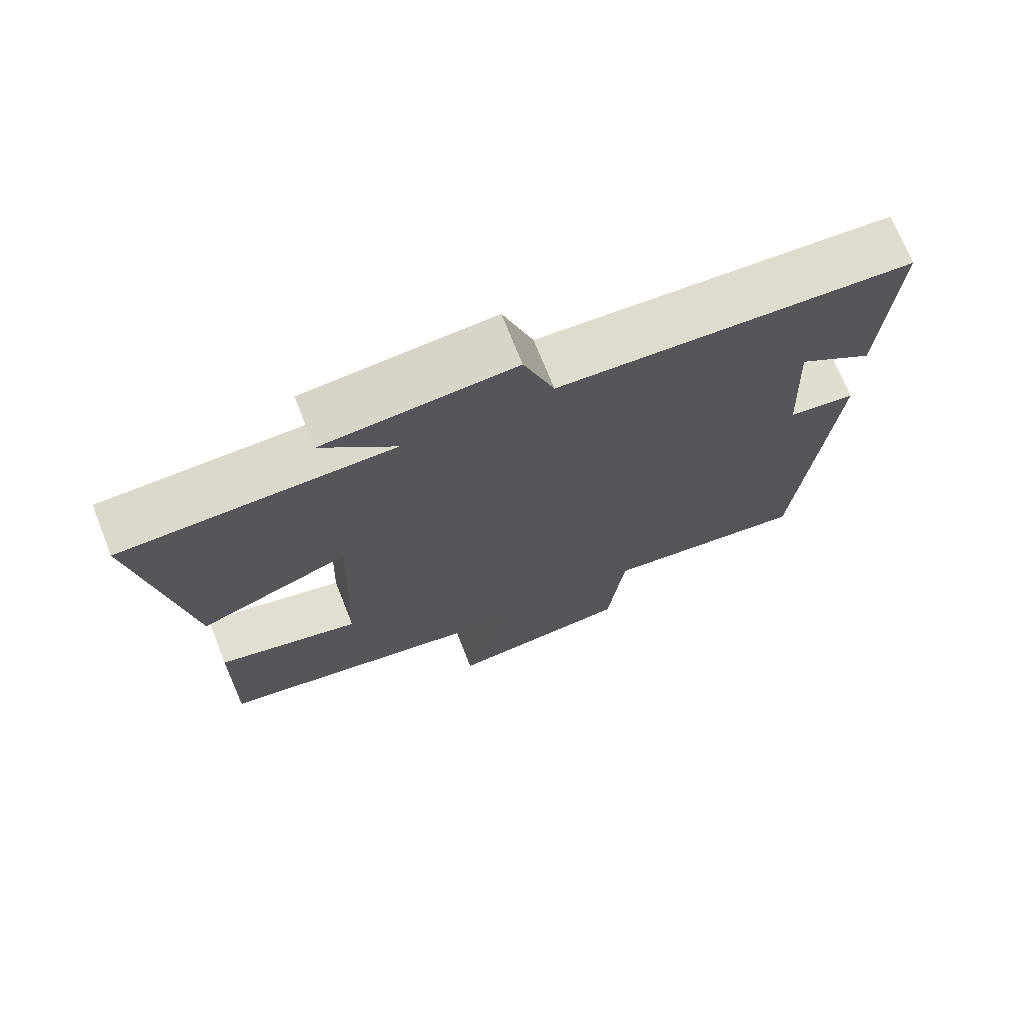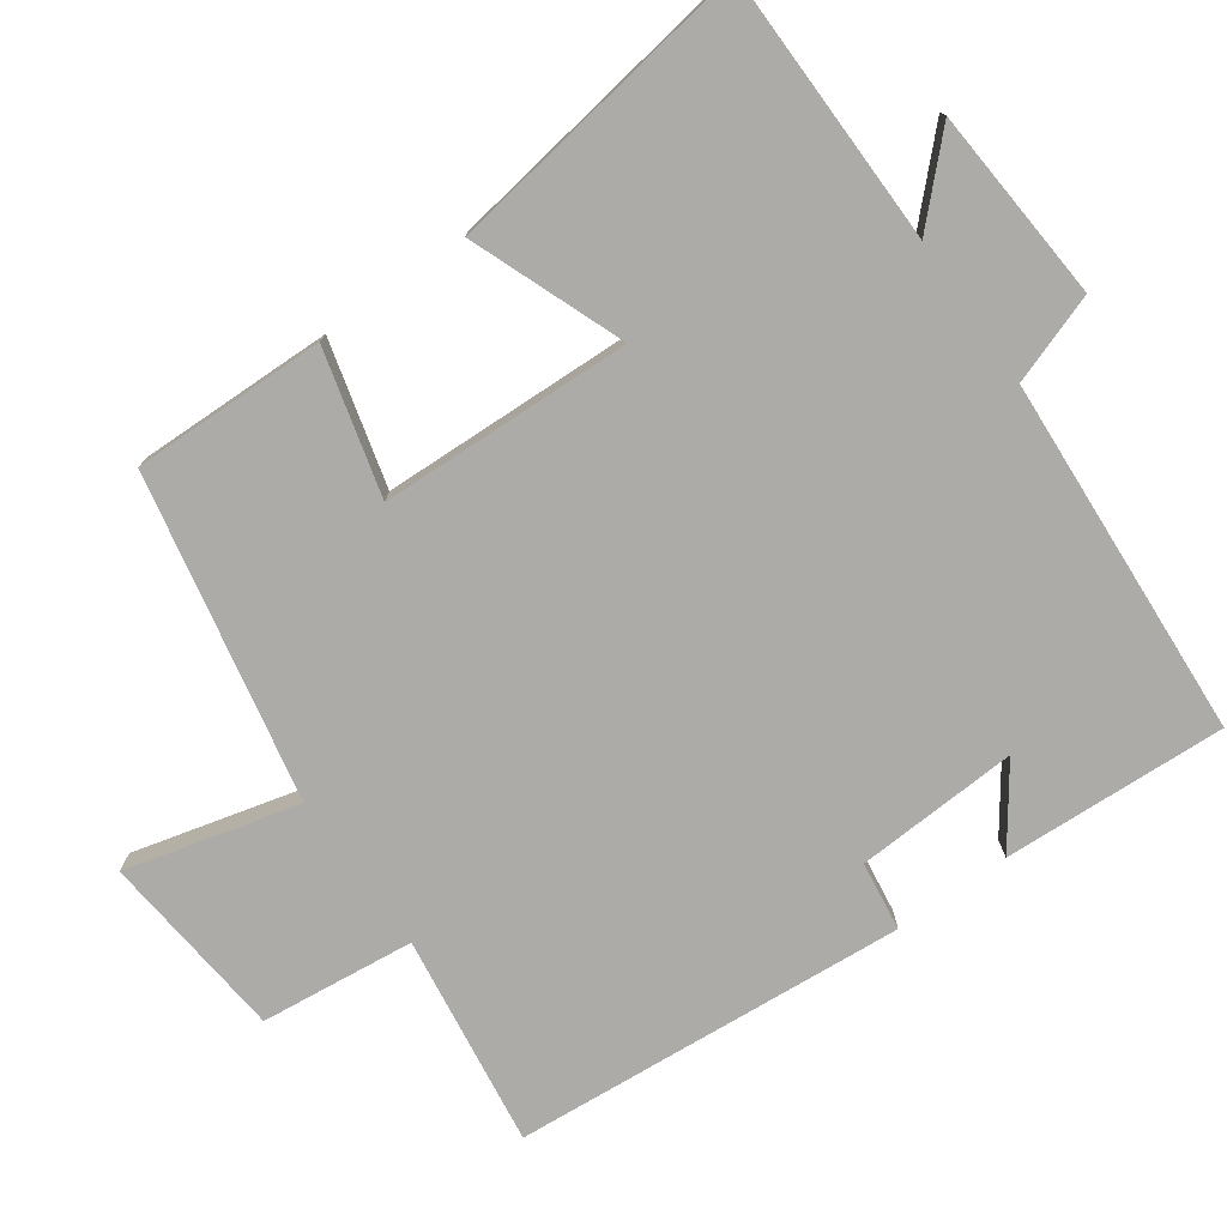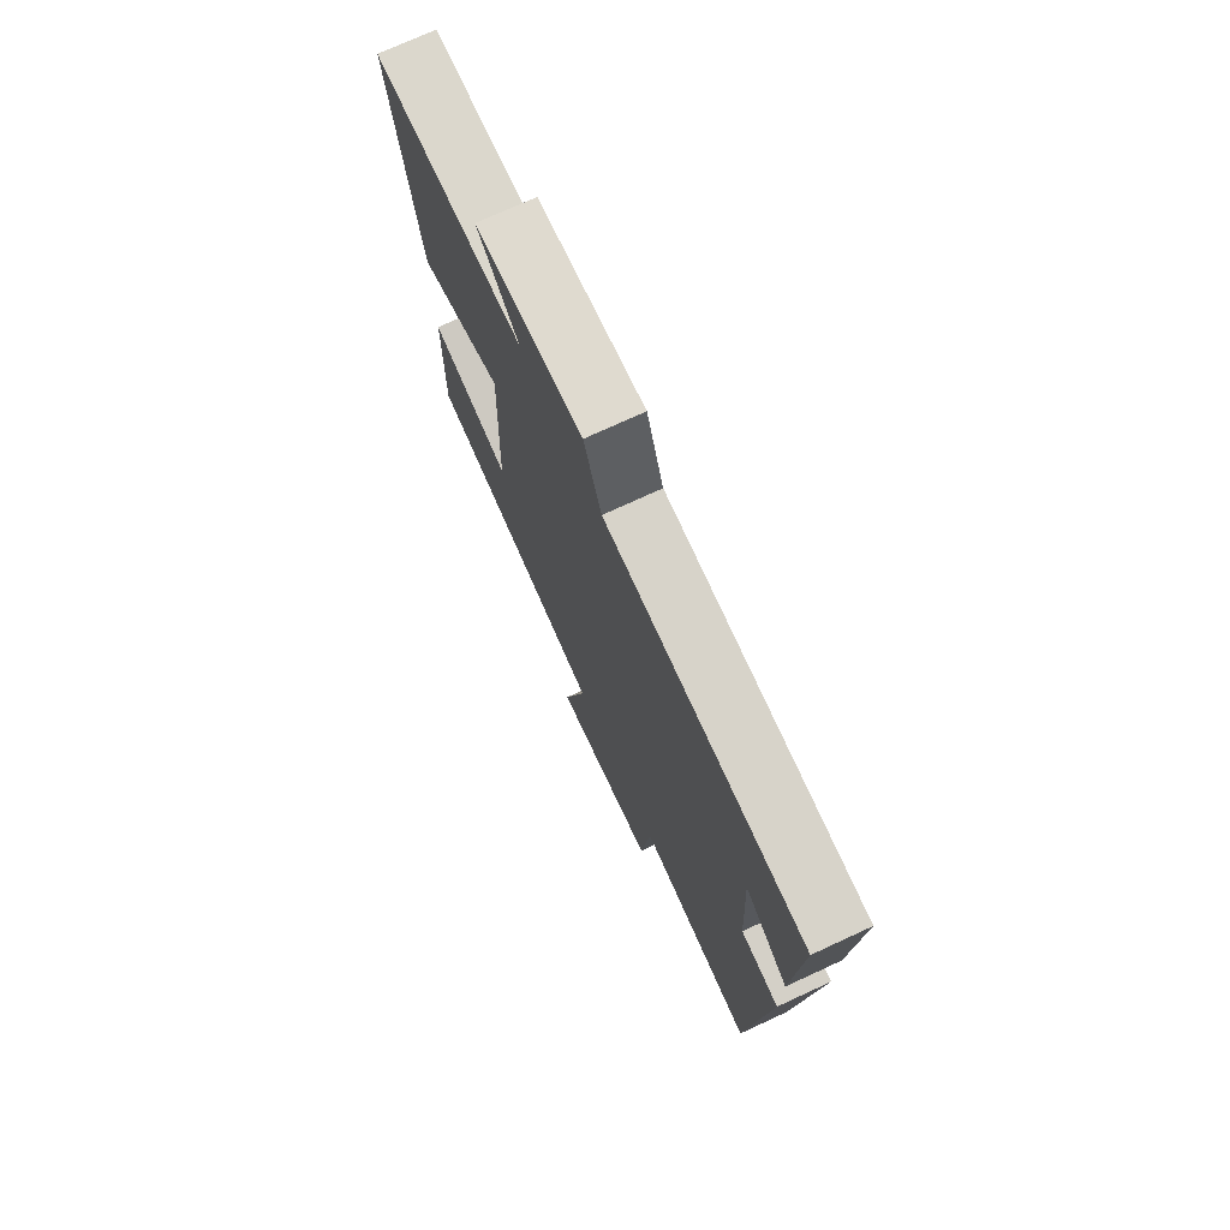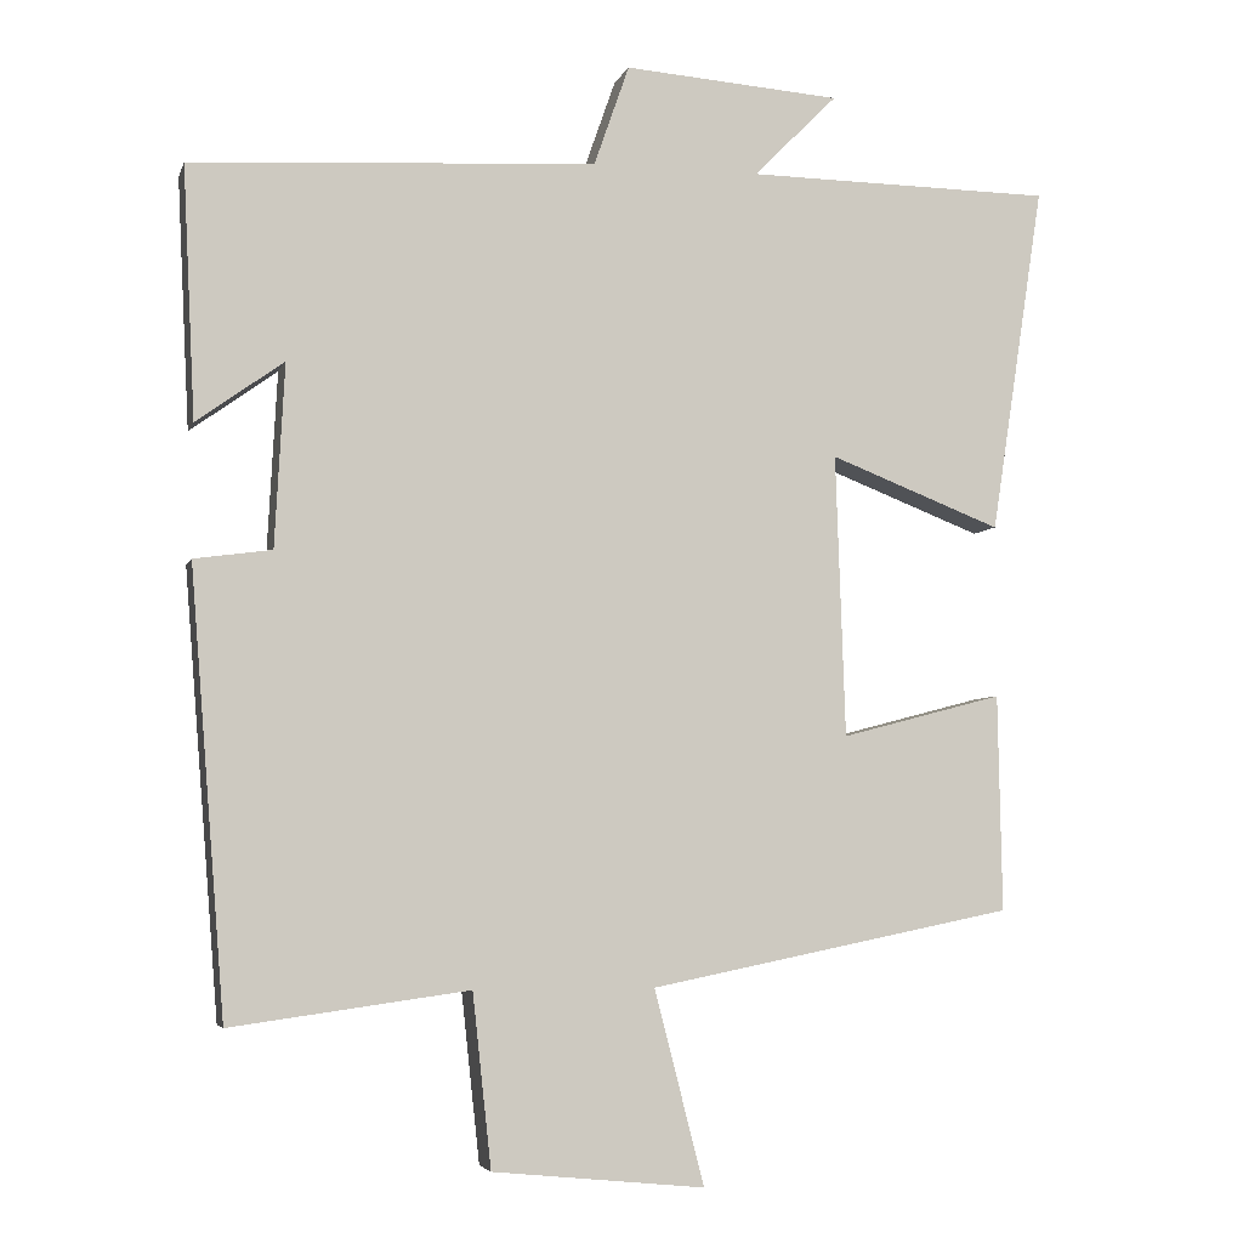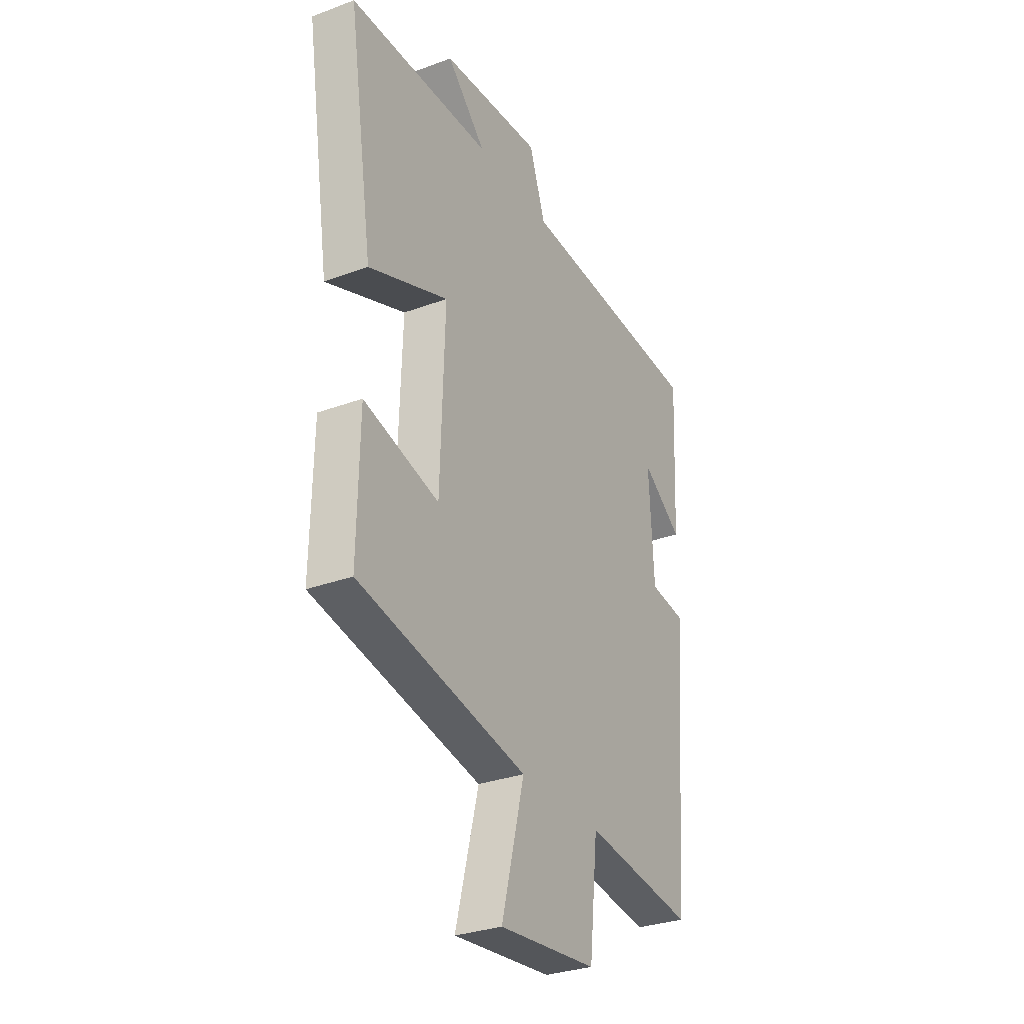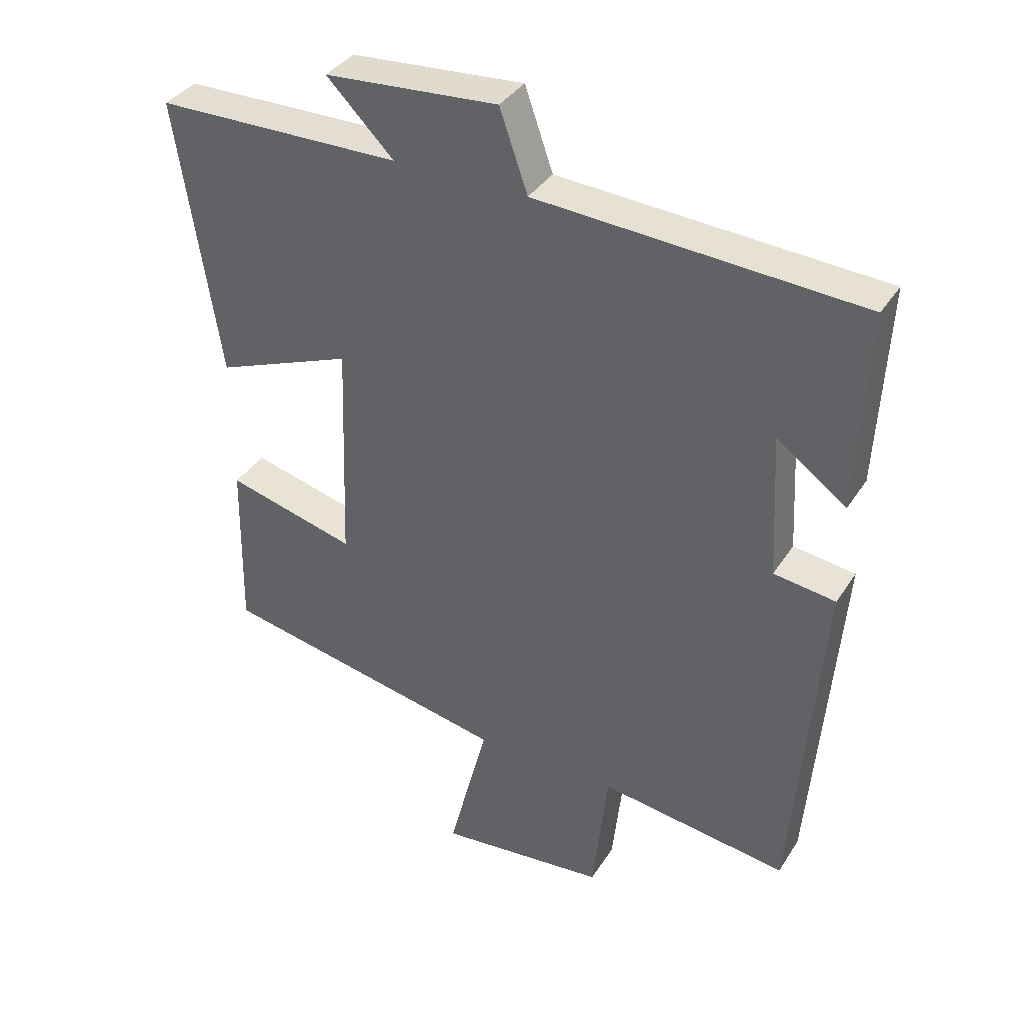
<metadata>
{"format":"obj","ext":"obj","renderer":"f3d","projection":"perspective","resolution":1024,"background":"white","views":[{"elev":72.3,"azim":-21.7,"up":"+Z"},{"elev":-76.4,"azim":-54.6,"up":"+Y"},{"elev":73.9,"azim":65.2,"up":"+Z"},{"elev":-4.8,"azim":165.6,"up":"+Z"},{"elev":-30.6,"azim":-61.8,"up":"+Z"},{"elev":36.9,"azim":28.8,"up":"+Z"}]}
</metadata>
<code>
v -0.565 0.07 0.495
v -0.188 0.07 0.5
v -0.291 0.07 0.603
v -0.025 0.07 0.623
v 0.018 0.07 0.5
v 0.515 0.07 0.47
v 0.5 0.07 0.162
v 0.393 0.07 0.239
v 0.405 0.07 0.015
v 0.5 0.07 0.002
v 0.457 0.07 -0.54
v 0.165 0.07 -0.5
v 0.142 0.07 -0.712
v -0.118 0.07 -0.738
v -0.057 0.07 -0.5
v -0.505 0.07 -0.41
v -0.5 0.07 -0.144
v -0.301 0.07 -0.196
v -0.289 0.07 0.15
v -0.5 0.07 0.068
v -0.565 0 0.495
v -0.188 0 0.5
v -0.291 0 0.603
v -0.025 0 0.623
v 0.018 0 0.5
v 0.515 0 0.47
v 0.5 0 0.162
v 0.393 0 0.239
v 0.405 0 0.015
v 0.5 0 0.002
v 0.457 0 -0.54
v 0.165 0 -0.5
v 0.142 0 -0.712
v -0.118 0 -0.738
v -0.057 0 -0.5
v -0.505 0 -0.41
v -0.5 0 -0.144
v -0.301 0 -0.196
v -0.289 0 0.15
v -0.5 0 0.068
f 19 20 1 2
f 18 19 2
f 15 16 17 18
f 15 18 2
f 12 13 14 15
f 12 15 2
f 9 10 11 12
f 8 9 12 2
f 6 7 8
f 5 6 8 2
f 2 3 4 5
f 22 21 40 39
f 22 39 38
f 38 37 36 35
f 22 38 35
f 35 34 33 32
f 22 35 32
f 32 31 30 29
f 22 32 29 28
f 28 27 26
f 22 28 26 25
f 25 24 23 22
f 1 21 22 2
f 2 22 23 3
f 3 23 24 4
f 4 24 25 5
f 5 25 26 6
f 6 26 27 7
f 7 27 28 8
f 8 28 29 9
f 9 29 30 10
f 10 30 31 11
f 11 31 32 12
f 12 32 33 13
f 13 33 34 14
f 14 34 35 15
f 15 35 36 16
f 16 36 37 17
f 17 37 38 18
f 18 38 39 19
f 19 39 40 20
f 20 40 21 1

</code>
